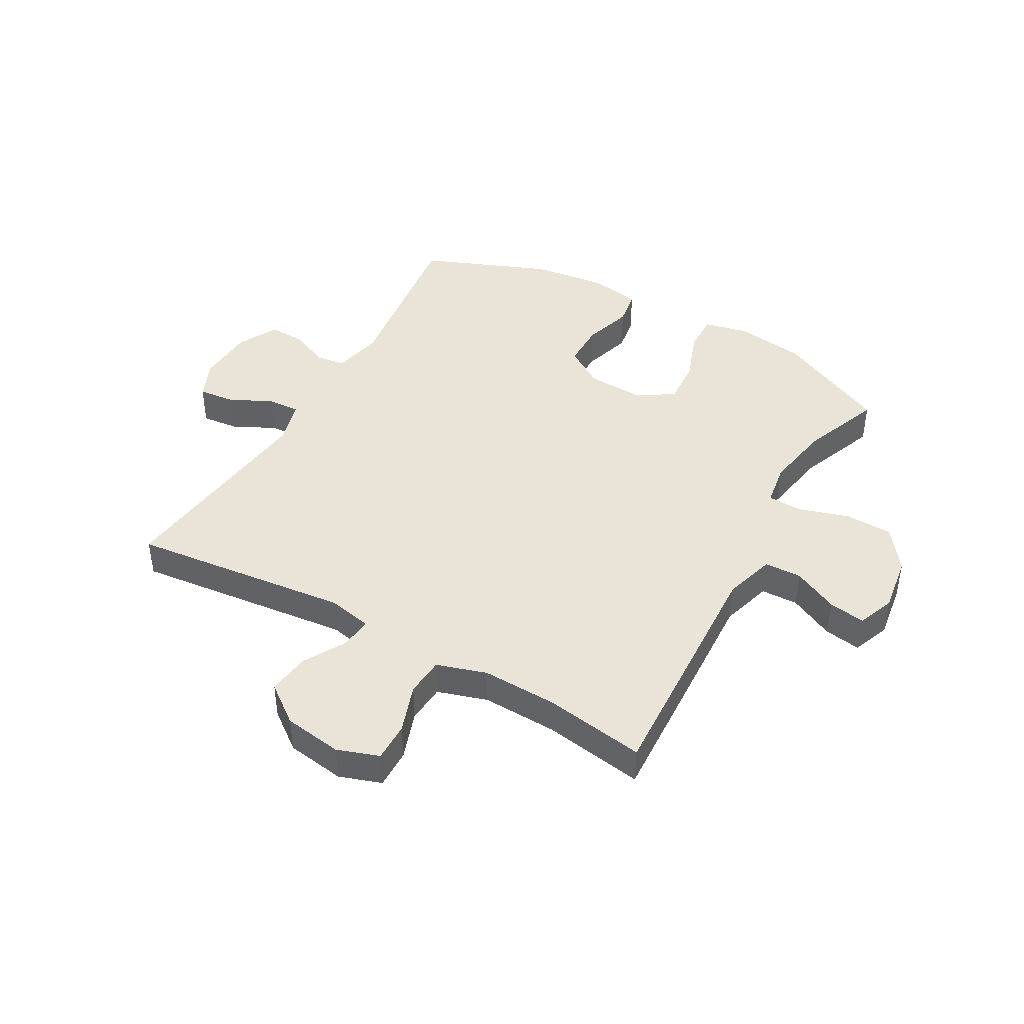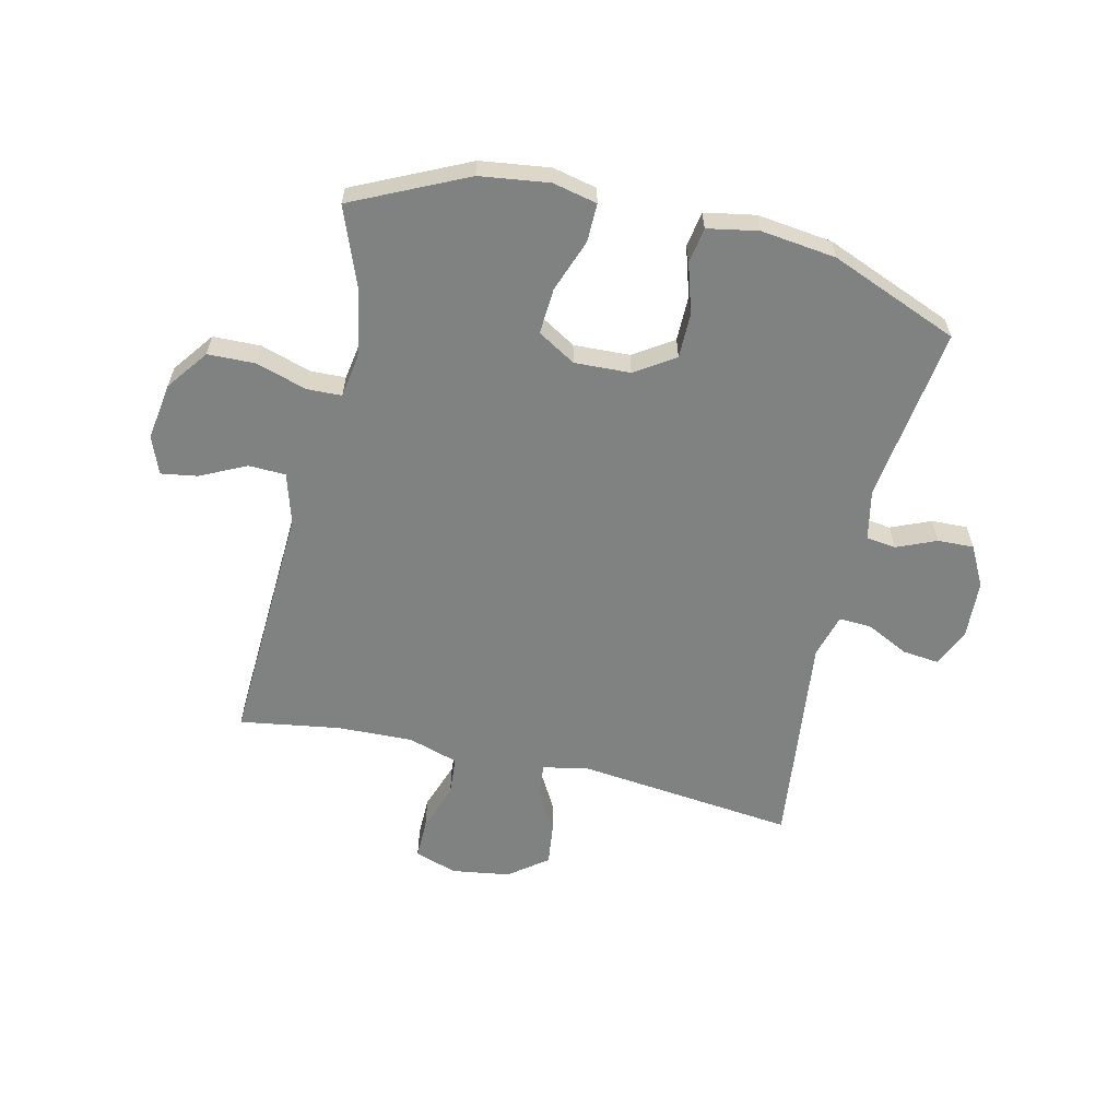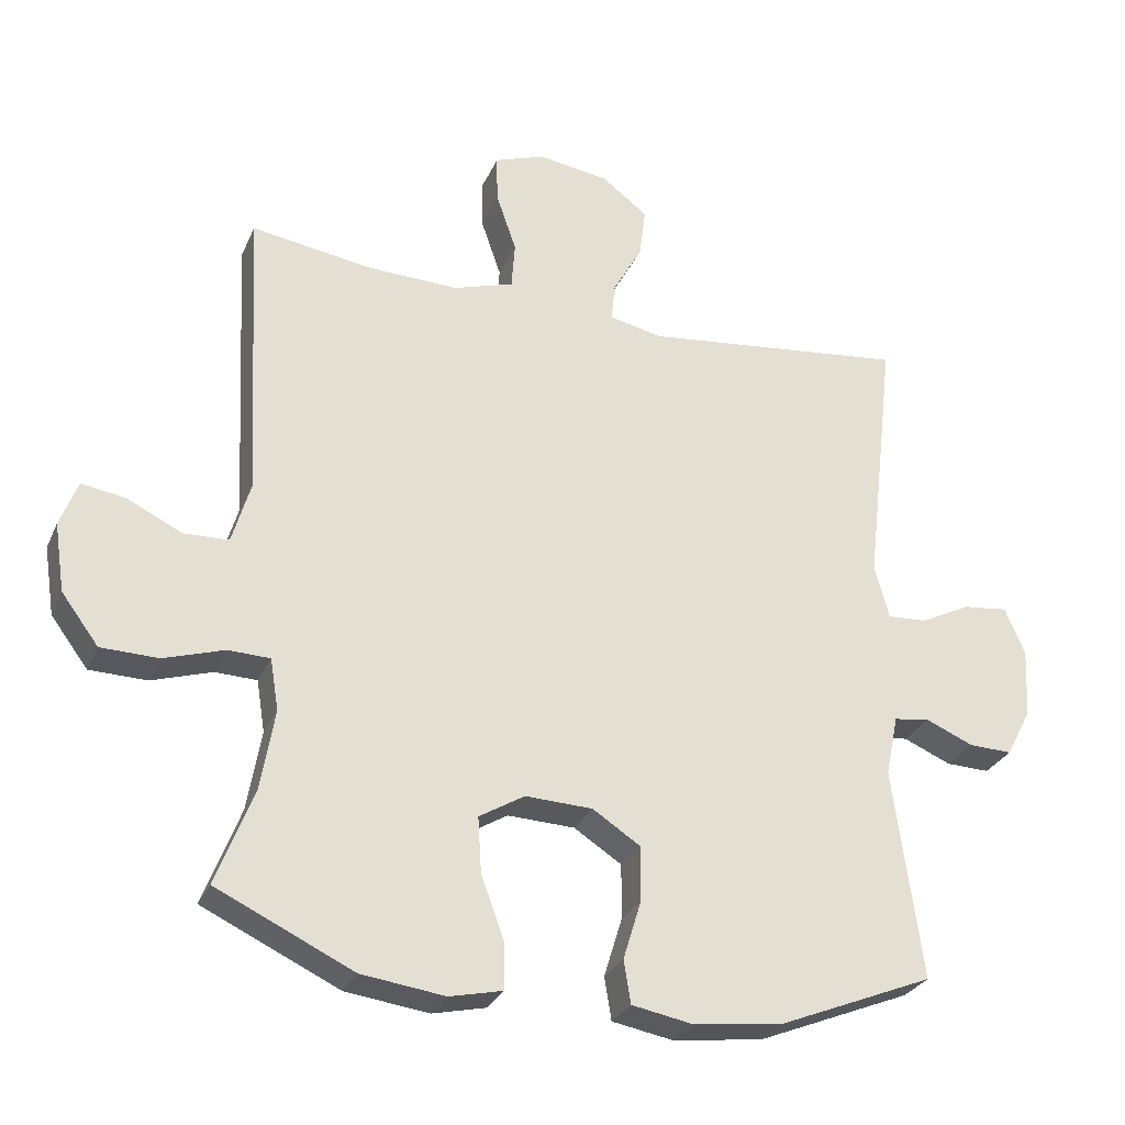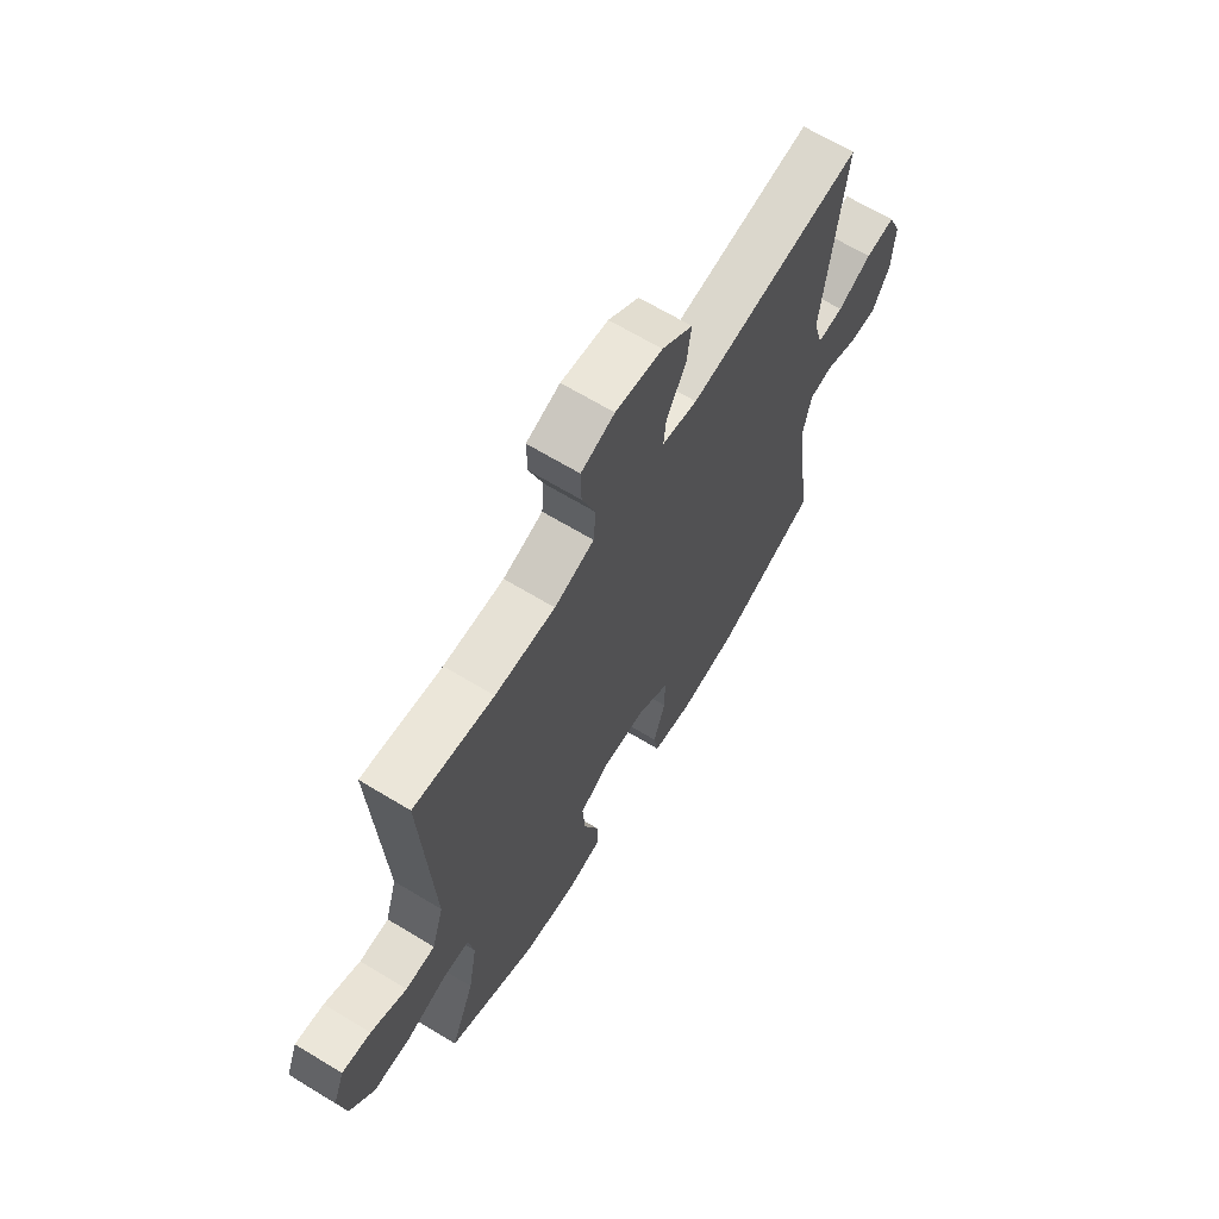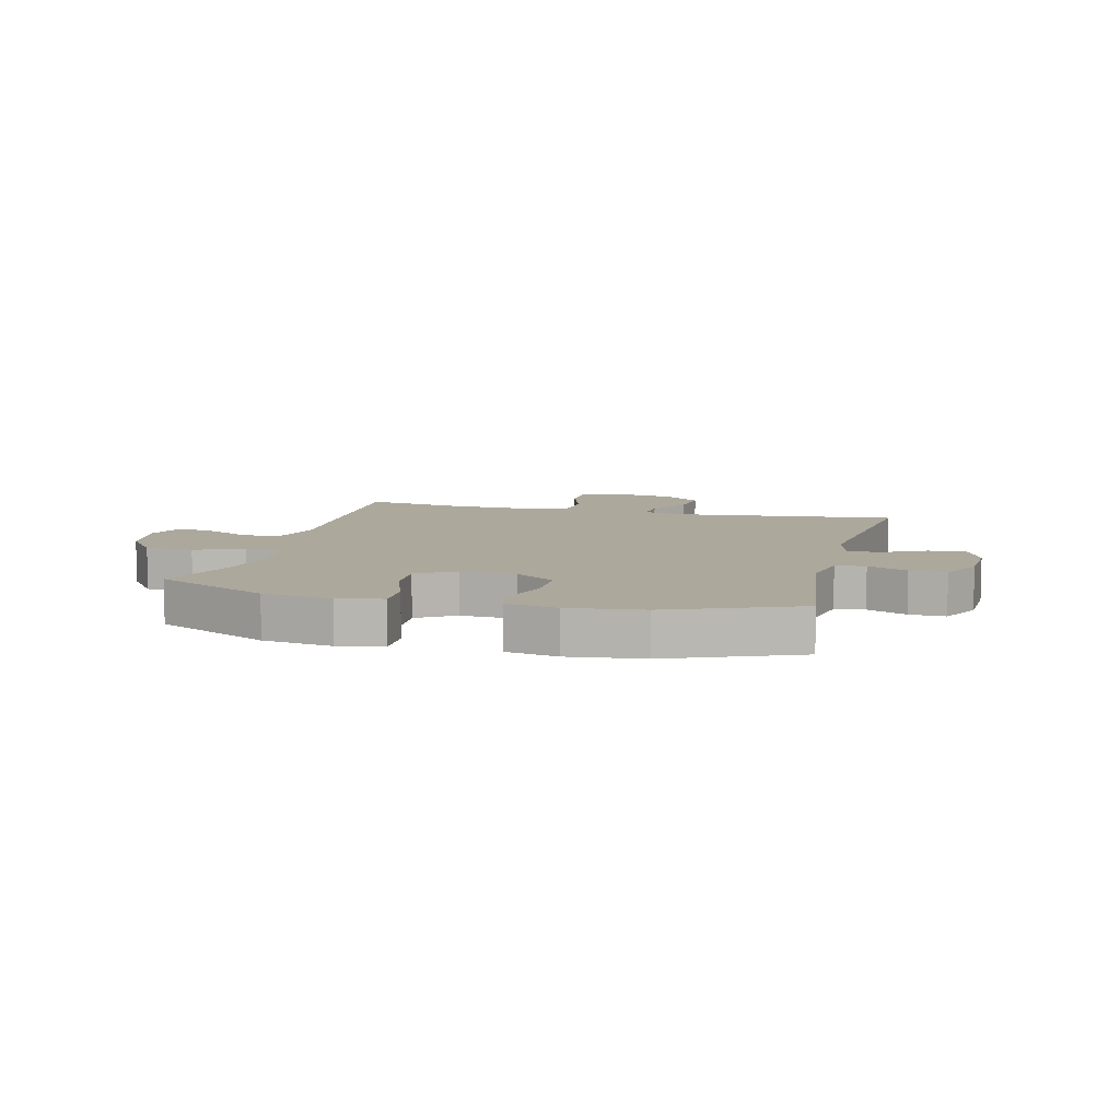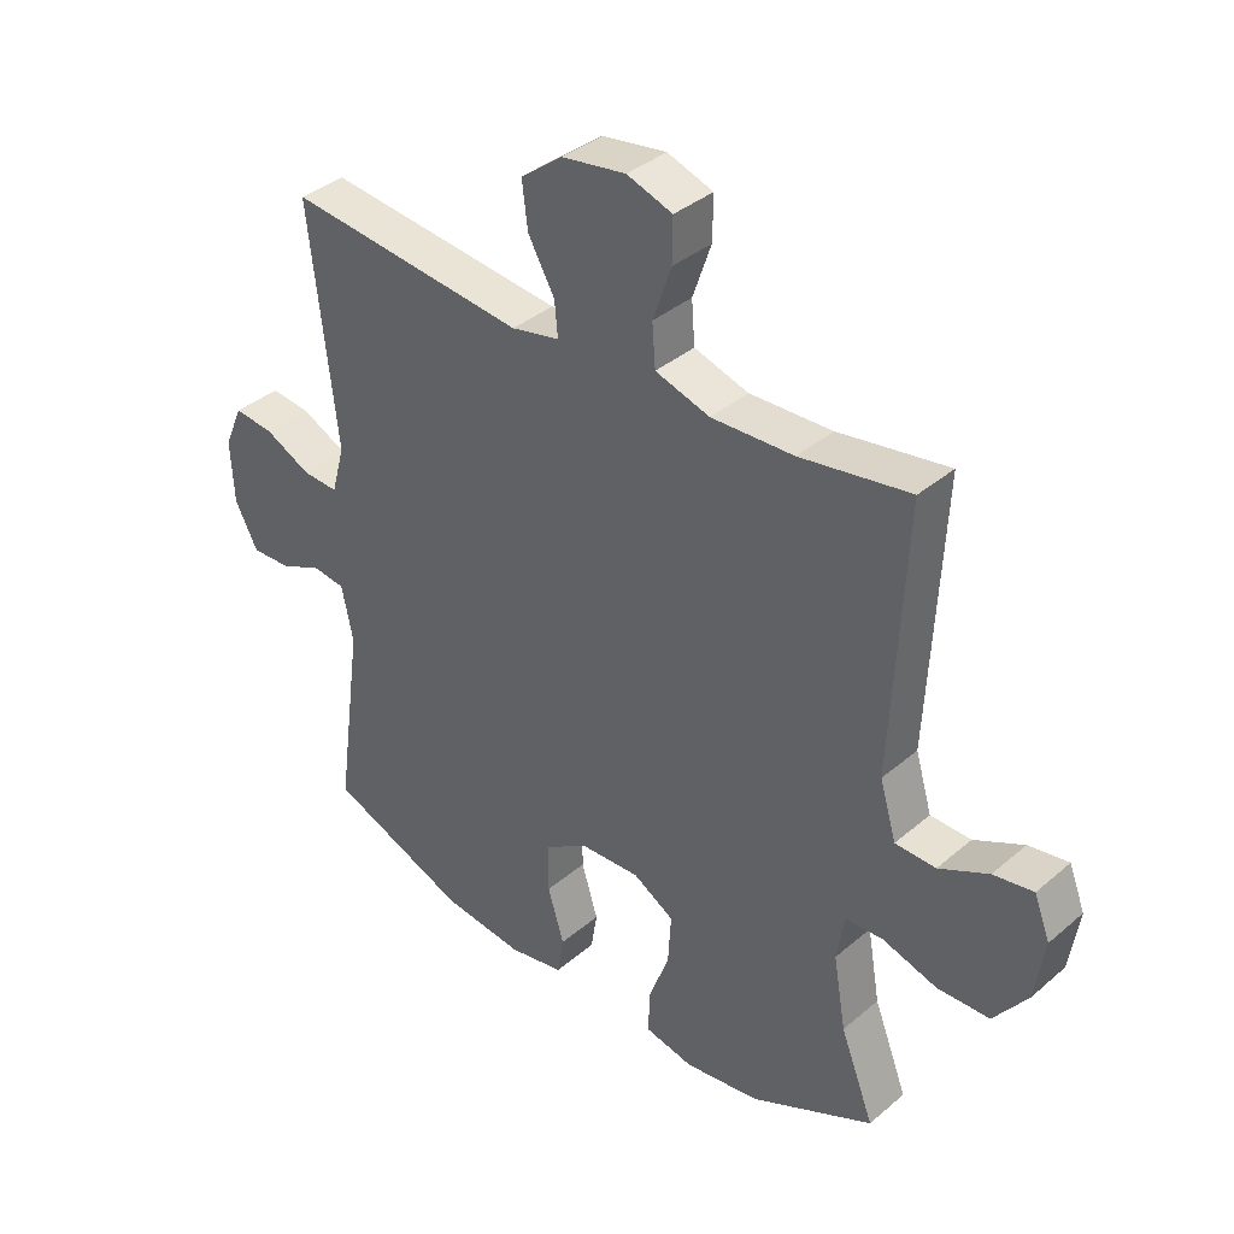
<metadata>
{"format":"obj","ext":"obj","renderer":"f3d","projection":"perspective","resolution":1024,"background":"white","views":[{"elev":43.4,"azim":29.5,"up":"+Y"},{"elev":-60.3,"azim":166.9,"up":"+Y"},{"elev":-28.4,"azim":159.7,"up":"+Z"},{"elev":66.7,"azim":121.3,"up":"+Z"},{"elev":8.5,"azim":-165.8,"up":"+Y"},{"elev":37.0,"azim":42.5,"up":"+Z"}]}
</metadata>
<code>
v 0.5 0.07 -0.5
v 0.305 0.07 -0.592
v 0.186 0.07 -0.608
v 0.11 0.07 -0.591
v 0.111 0.07 -0.525
v 0.144 0.07 -0.435
v 0.149 0.07 -0.356
v 0.084 0.07 -0.317
v -0.012 0.07 -0.321
v -0.08 0.07 -0.365
v -0.08 0.07 -0.443
v -0.054 0.07 -0.528
v -0.064 0.07 -0.589
v -0.151 0.07 -0.605
v -0.28 0.07 -0.589
v -0.5 0.07 -0.5
v -0.459 0.07 -0.199
v -0.477 0.07 -0.113
v -0.528 0.07 -0.106
v -0.596 0.07 -0.135
v -0.658 0.07 -0.137
v -0.694 0.07 -0.068
v -0.699 0.07 0.031
v -0.67 0.07 0.098
v -0.607 0.07 0.091
v -0.534 0.07 0.055
v -0.478 0.07 0.052
v -0.457 0.07 0.128
v -0.5 0.07 0.5
v -0.123 0.07 0.458
v -0.047 0.07 0.474
v -0.052 0.07 0.528
v -0.094 0.07 0.603
v -0.103 0.07 0.675
v -0.037 0.07 0.725
v 0.064 0.07 0.74
v 0.136 0.07 0.715
v 0.135 0.07 0.647
v 0.106 0.07 0.563
v 0.111 0.07 0.496
v 0.197 0.07 0.469
v 0.327 0.07 0.473
v 0.5 0.07 0.5
v 0.479 0.07 0.079
v 0.505 0.07 -0.009
v 0.569 0.07 -0.011
v 0.647 0.07 0.027
v 0.71 0.07 0.037
v 0.735 0.07 -0.028
v 0.72 0.07 -0.126
v 0.667 0.07 -0.197
v 0.585 0.07 -0.199
v 0.499 0.07 -0.172
v 0.439 0.07 -0.174
v 0.427 0.07 -0.248
v 0.447 0.07 -0.363
v 0.5 0 -0.5
v 0.305 0 -0.592
v 0.186 0 -0.608
v 0.11 0 -0.591
v 0.111 0 -0.525
v 0.144 0 -0.435
v 0.149 0 -0.356
v 0.084 0 -0.317
v -0.012 0 -0.321
v -0.08 0 -0.365
v -0.08 0 -0.443
v -0.054 0 -0.528
v -0.064 0 -0.589
v -0.151 0 -0.605
v -0.28 0 -0.589
v -0.5 0 -0.5
v -0.459 0 -0.199
v -0.477 0 -0.113
v -0.528 0 -0.106
v -0.596 0 -0.135
v -0.658 0 -0.137
v -0.694 0 -0.068
v -0.699 0 0.031
v -0.67 0 0.098
v -0.607 0 0.091
v -0.534 0 0.055
v -0.478 0 0.052
v -0.457 0 0.128
v -0.5 0 0.5
v -0.123 0 0.458
v -0.047 0 0.474
v -0.052 0 0.528
v -0.094 0 0.603
v -0.103 0 0.675
v -0.037 0 0.725
v 0.064 0 0.74
v 0.136 0 0.715
v 0.135 0 0.647
v 0.106 0 0.563
v 0.111 0 0.496
v 0.197 0 0.469
v 0.327 0 0.473
v 0.5 0 0.5
v 0.479 0 0.079
v 0.505 0 -0.009
v 0.569 0 -0.011
v 0.647 0 0.027
v 0.71 0 0.037
v 0.735 0 -0.028
v 0.72 0 -0.126
v 0.667 0 -0.197
v 0.585 0 -0.199
v 0.499 0 -0.172
v 0.439 0 -0.174
v 0.427 0 -0.248
v 0.447 0 -0.363
f 50 51 52 53
f 50 53 54
f 49 50 54
f 46 47 48 49
f 45 46 49 54
f 44 45 54
f 42 43 44 54
f 41 42 54 55
f 36 37 38 39
f 36 39 40
f 35 36 40
f 32 33 34 35
f 31 32 35 40
f 30 31 40 41
f 28 29 30
f 27 28 30 41
f 23 24 25 26
f 23 26 27
f 22 23 27
f 19 20 21 22
f 18 19 22 27
f 17 18 27 41
f 11 12 13 14
f 10 11 14 15
f 3 4 5 6
f 3 6 7
f 56 1 2 3
f 56 3 7
f 55 56 7 8
f 41 55 8 9
f 17 41 9 10
f 10 15 16 17
f 109 108 107 106
f 110 109 106
f 110 106 105
f 105 104 103 102
f 110 105 102 101
f 110 101 100
f 110 100 99 98
f 111 110 98 97
f 95 94 93 92
f 96 95 92
f 96 92 91
f 91 90 89 88
f 96 91 88 87
f 97 96 87 86
f 86 85 84
f 97 86 84 83
f 82 81 80 79
f 83 82 79
f 83 79 78
f 78 77 76 75
f 83 78 75 74
f 97 83 74 73
f 70 69 68 67
f 71 70 67 66
f 62 61 60 59
f 63 62 59
f 59 58 57 112
f 63 59 112
f 64 63 112 111
f 65 64 111 97
f 66 65 97 73
f 73 72 71 66
f 1 57 58 2
f 2 58 59 3
f 3 59 60 4
f 4 60 61 5
f 5 61 62 6
f 6 62 63 7
f 7 63 64 8
f 8 64 65 9
f 9 65 66 10
f 10 66 67 11
f 11 67 68 12
f 12 68 69 13
f 13 69 70 14
f 14 70 71 15
f 15 71 72 16
f 16 72 73 17
f 17 73 74 18
f 18 74 75 19
f 19 75 76 20
f 20 76 77 21
f 21 77 78 22
f 22 78 79 23
f 23 79 80 24
f 24 80 81 25
f 25 81 82 26
f 26 82 83 27
f 27 83 84 28
f 28 84 85 29
f 29 85 86 30
f 30 86 87 31
f 31 87 88 32
f 32 88 89 33
f 33 89 90 34
f 34 90 91 35
f 35 91 92 36
f 36 92 93 37
f 37 93 94 38
f 38 94 95 39
f 39 95 96 40
f 40 96 97 41
f 41 97 98 42
f 42 98 99 43
f 43 99 100 44
f 44 100 101 45
f 45 101 102 46
f 46 102 103 47
f 47 103 104 48
f 48 104 105 49
f 49 105 106 50
f 50 106 107 51
f 51 107 108 52
f 52 108 109 53
f 53 109 110 54
f 54 110 111 55
f 55 111 112 56
f 56 112 57 1

</code>
